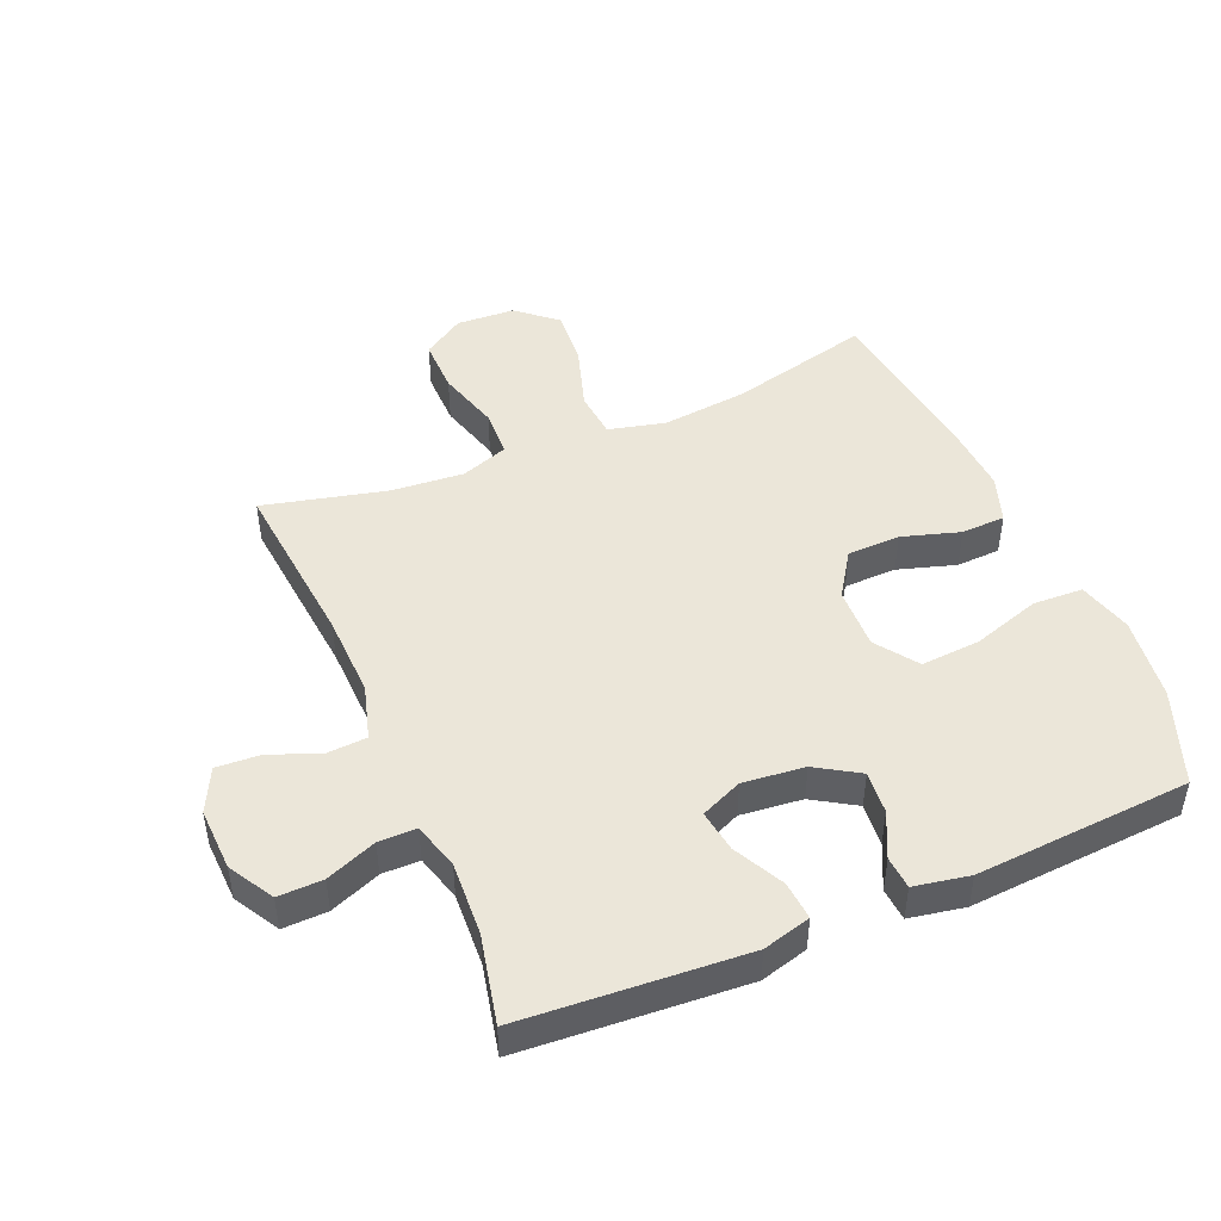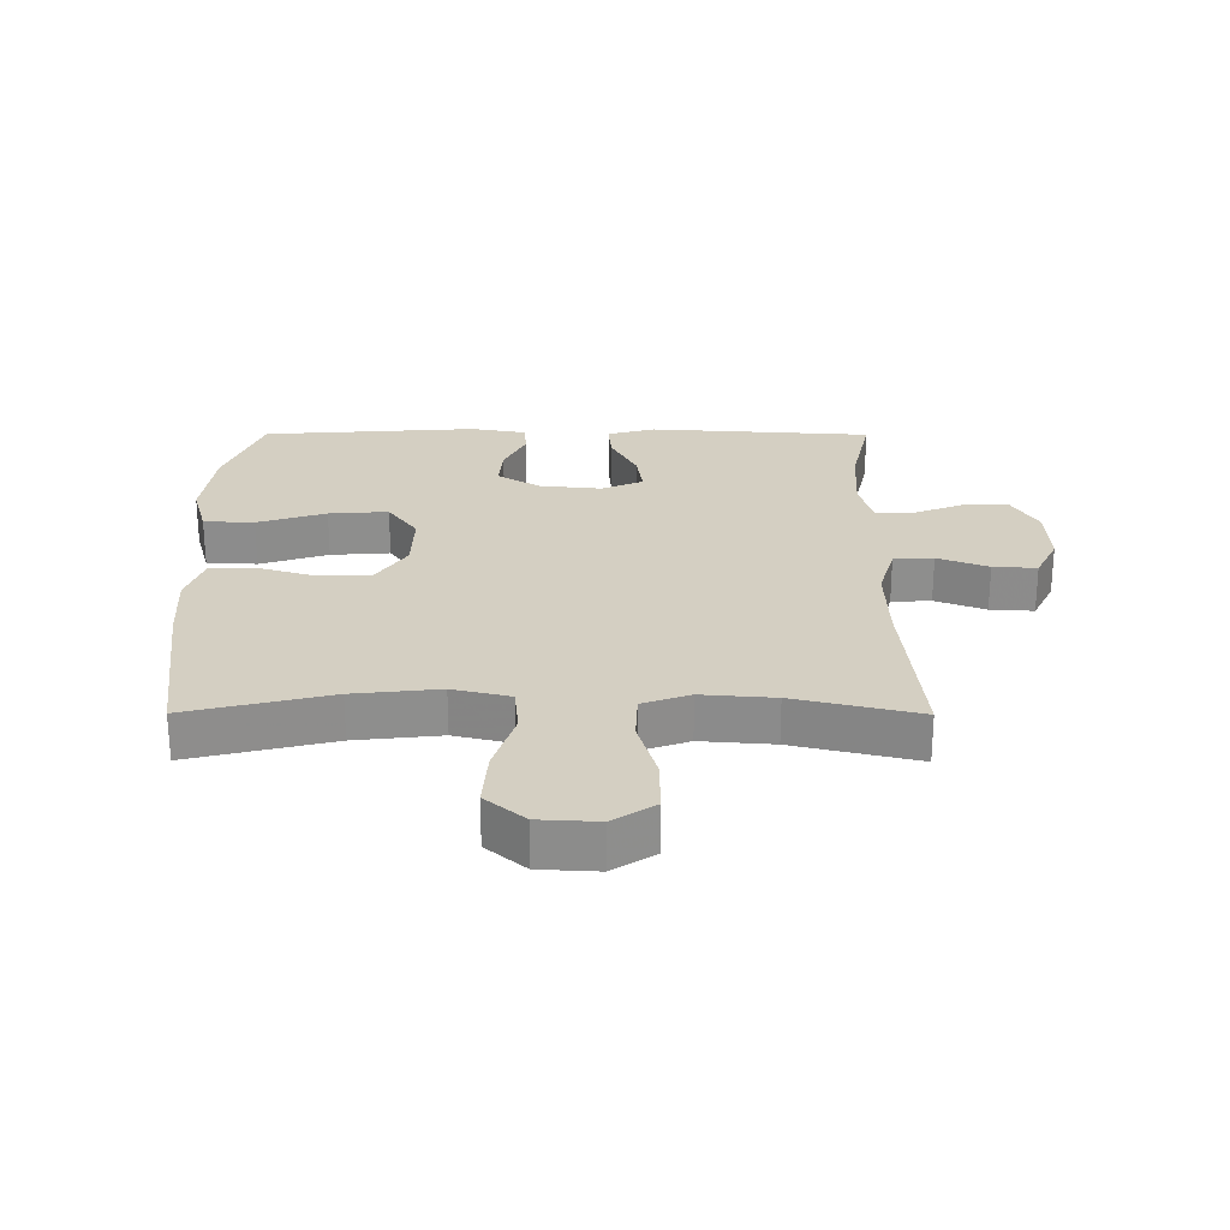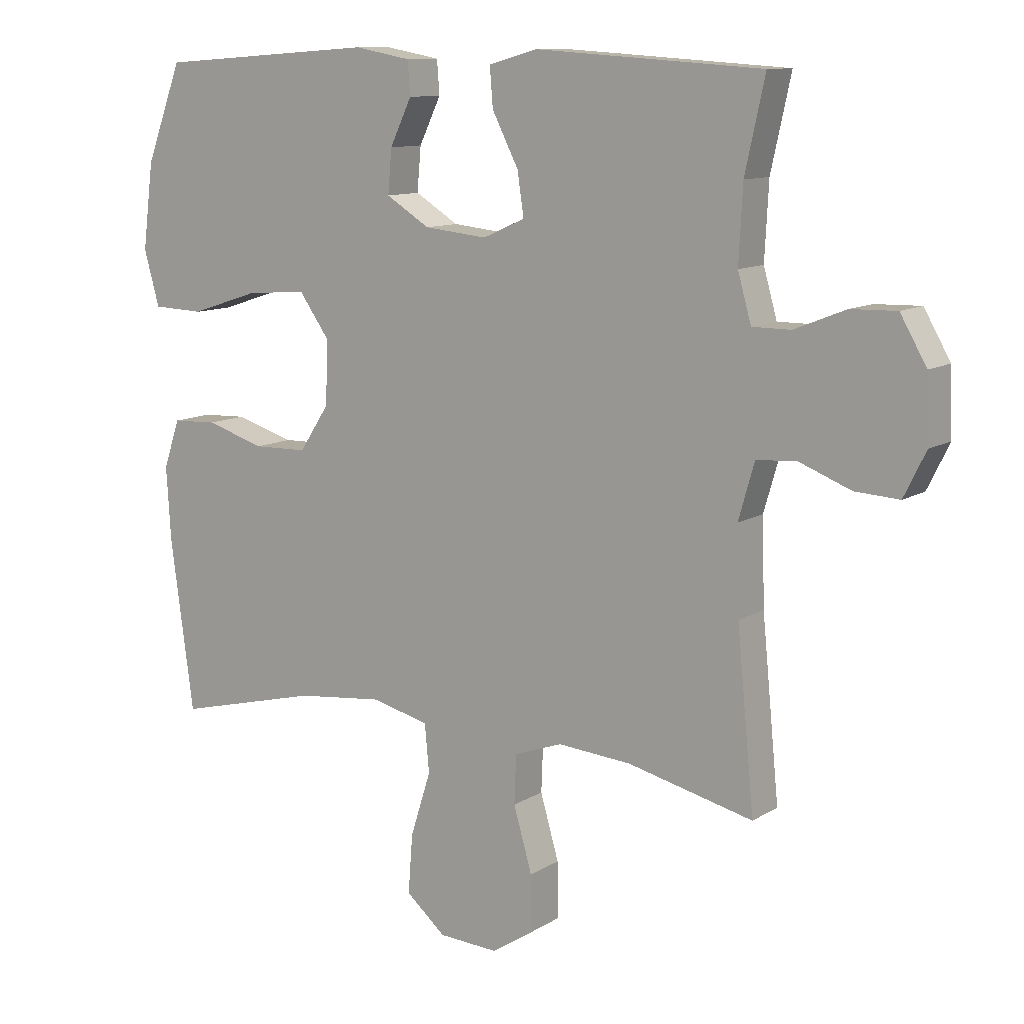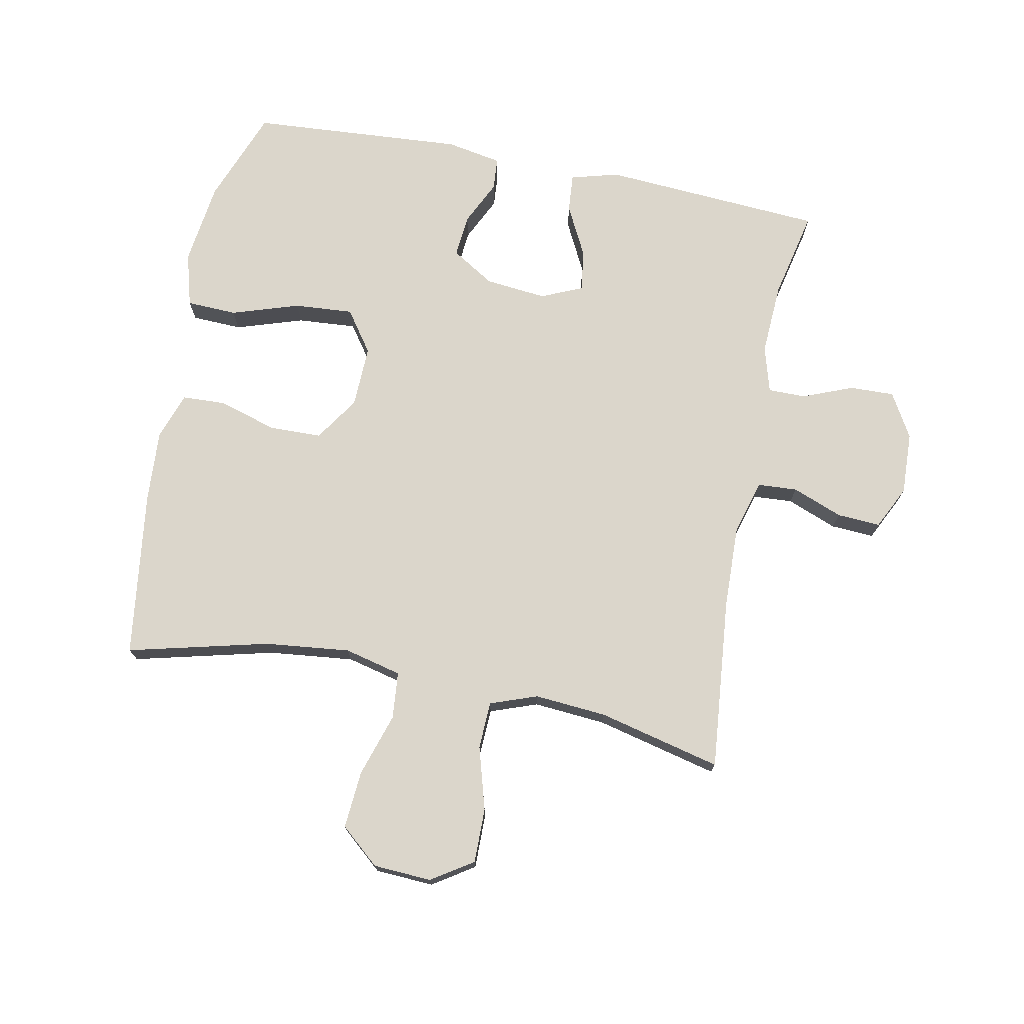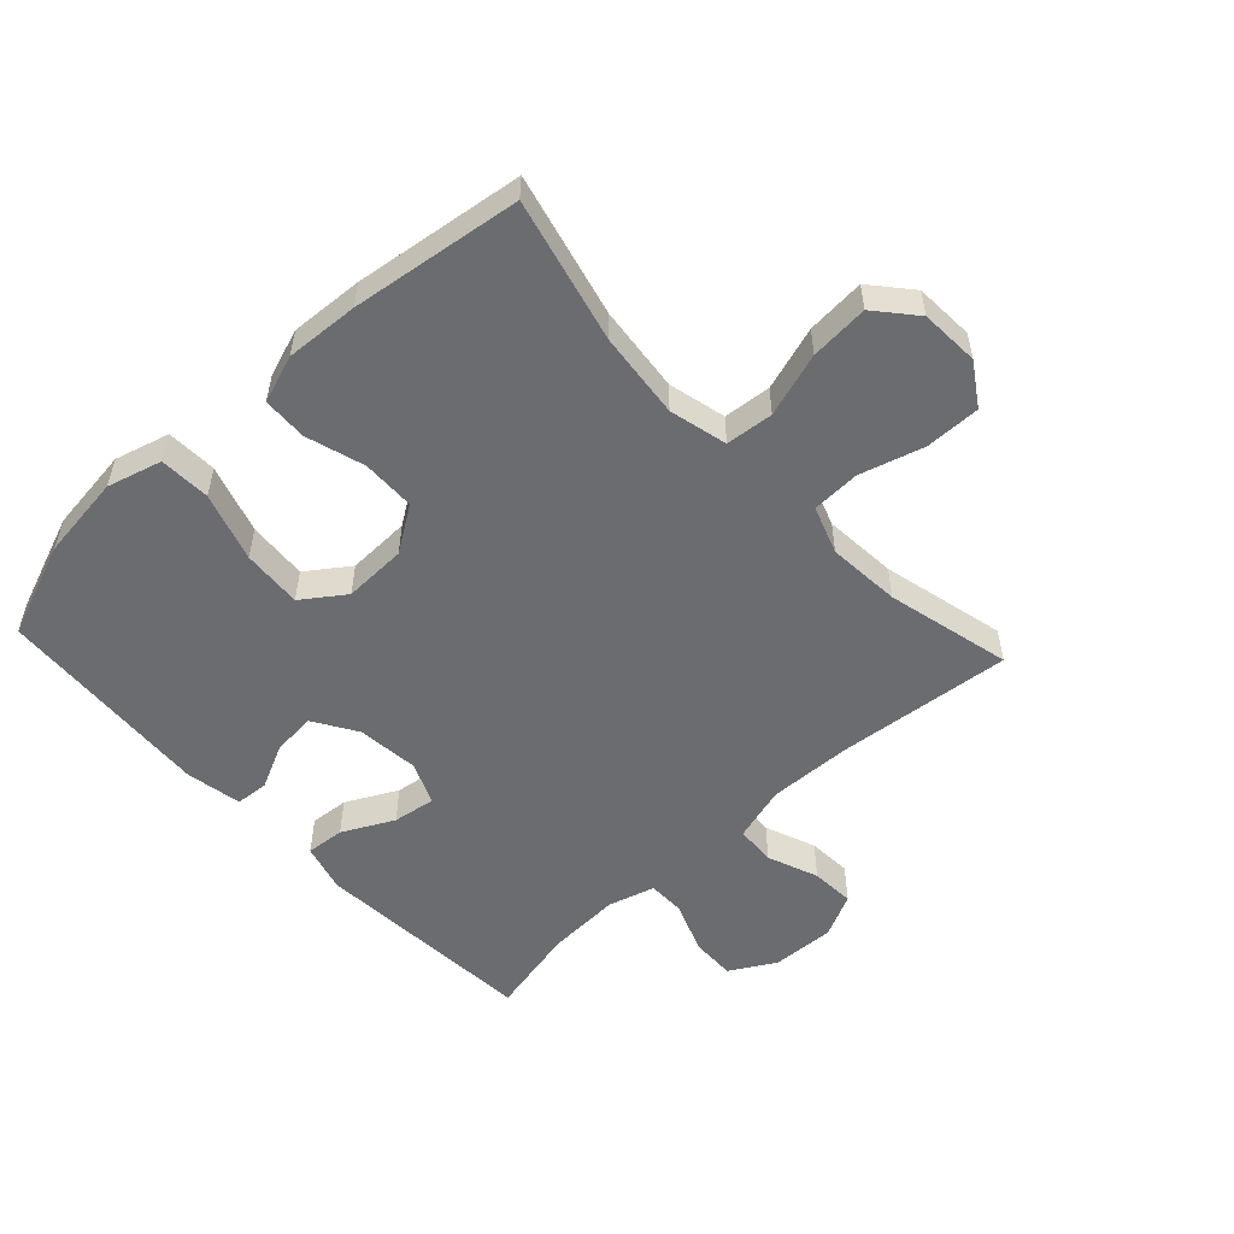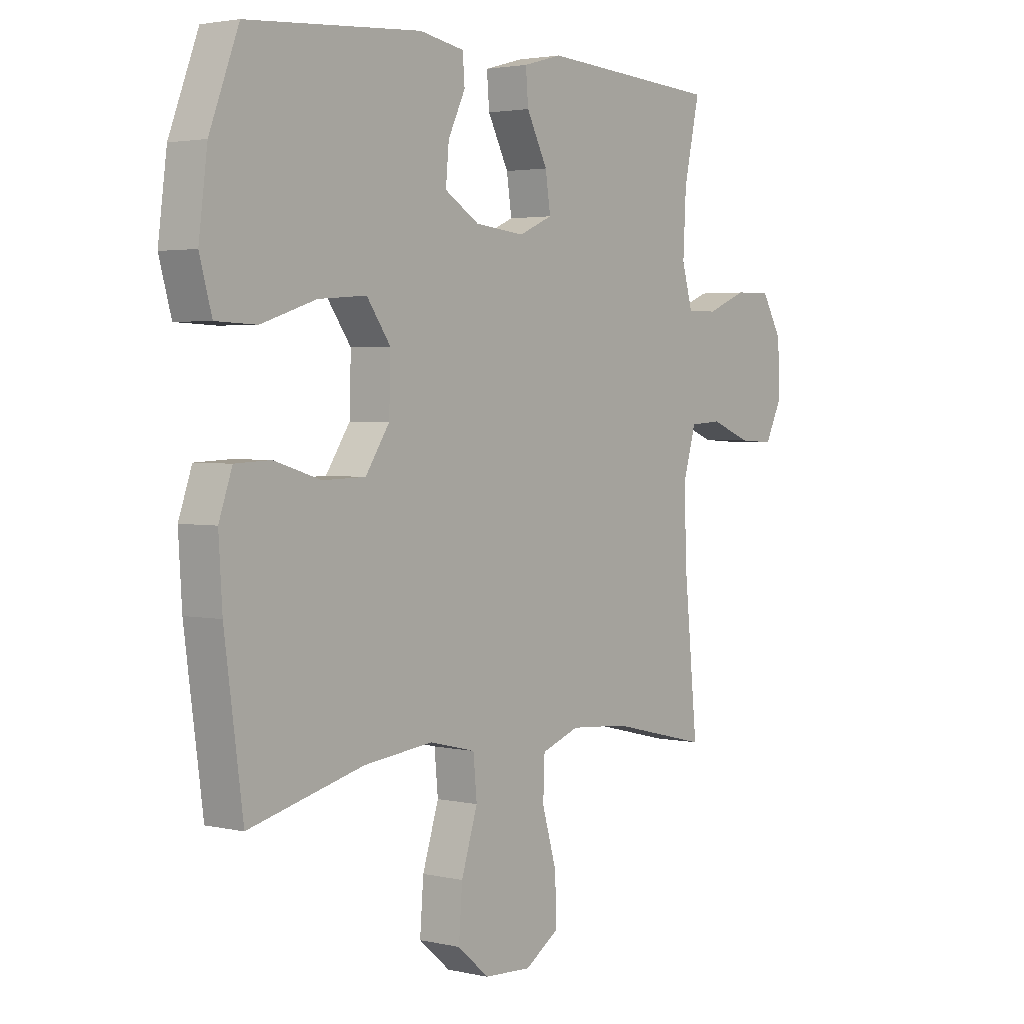
<metadata>
{"format":"obj","ext":"obj","renderer":"f3d","projection":"perspective","resolution":1024,"background":"white","views":[{"elev":46.9,"azim":-22.9,"up":"+Y"},{"elev":25.5,"azim":-179.8,"up":"+Y"},{"elev":11.0,"azim":-145.7,"up":"+Z"},{"elev":73.6,"azim":-168.8,"up":"+Y"},{"elev":-53.7,"azim":132.9,"up":"+Y"},{"elev":2.8,"azim":128.1,"up":"+Z"}]}
</metadata>
<code>
v 0.5 0.07 -0.5
v 0.275 0.07 -0.444
v 0.139 0.07 -0.429
v 0.048 0.07 -0.451
v 0.041 0.07 -0.526
v 0.073 0.07 -0.627
v 0.08 0.07 -0.719
v 0.018 0.07 -0.772
v -0.075 0.07 -0.777
v -0.141 0.07 -0.734
v -0.14 0.07 -0.647
v -0.111 0.07 -0.547
v -0.114 0.07 -0.471
v -0.189 0.07 -0.444
v -0.304 0.07 -0.453
v -0.5 0.07 -0.5
v -0.473 0.07 -0.225
v -0.469 0.07 -0.093
v -0.494 0.07 -0.006
v -0.557 0.07 -0.002
v -0.637 0.07 -0.033
v -0.706 0.07 -0.037
v -0.74 0.07 0.032
v -0.736 0.07 0.132
v -0.695 0.07 0.203
v -0.624 0.07 0.201
v -0.544 0.07 0.169
v -0.484 0.07 0.169
v -0.463 0.07 0.243
v -0.469 0.07 0.359
v -0.5 0.07 0.5
v -0.27 0.07 0.515
v -0.146 0.07 0.523
v -0.07 0.07 0.502
v -0.075 0.07 0.441
v -0.116 0.07 0.361
v -0.126 0.07 0.294
v -0.06 0.07 0.265
v 0.038 0.07 0.275
v 0.106 0.07 0.317
v 0.1 0.07 0.385
v 0.066 0.07 0.456
v 0.07 0.07 0.508
v 0.158 0.07 0.524
v 0.5 0.07 0.5
v 0.557 0.07 0.35
v 0.574 0.07 0.217
v 0.55 0.07 0.131
v 0.47 0.07 0.128
v 0.362 0.07 0.163
v 0.268 0.07 0.17
v 0.221 0.07 0.104
v 0.224 0.07 0.005
v 0.271 0.07 -0.066
v 0.355 0.07 -0.068
v 0.447 0.07 -0.04
v 0.517 0.07 -0.043
v 0.543 0.07 -0.118
v 0.536 0.07 -0.233
v 0.5 0 -0.5
v 0.275 0 -0.444
v 0.139 0 -0.429
v 0.048 0 -0.451
v 0.041 0 -0.526
v 0.073 0 -0.627
v 0.08 0 -0.719
v 0.018 0 -0.772
v -0.075 0 -0.777
v -0.141 0 -0.734
v -0.14 0 -0.647
v -0.111 0 -0.547
v -0.114 0 -0.471
v -0.189 0 -0.444
v -0.304 0 -0.453
v -0.5 0 -0.5
v -0.473 0 -0.225
v -0.469 0 -0.093
v -0.494 0 -0.006
v -0.557 0 -0.002
v -0.637 0 -0.033
v -0.706 0 -0.037
v -0.74 0 0.032
v -0.736 0 0.132
v -0.695 0 0.203
v -0.624 0 0.201
v -0.544 0 0.169
v -0.484 0 0.169
v -0.463 0 0.243
v -0.469 0 0.359
v -0.5 0 0.5
v -0.27 0 0.515
v -0.146 0 0.523
v -0.07 0 0.502
v -0.075 0 0.441
v -0.116 0 0.361
v -0.126 0 0.294
v -0.06 0 0.265
v 0.038 0 0.275
v 0.106 0 0.317
v 0.1 0 0.385
v 0.066 0 0.456
v 0.07 0 0.508
v 0.158 0 0.524
v 0.5 0 0.5
v 0.557 0 0.35
v 0.574 0 0.217
v 0.55 0 0.131
v 0.47 0 0.128
v 0.362 0 0.163
v 0.268 0 0.17
v 0.221 0 0.104
v 0.224 0 0.005
v 0.271 0 -0.066
v 0.355 0 -0.068
v 0.447 0 -0.04
v 0.517 0 -0.043
v 0.543 0 -0.118
v 0.536 0 -0.233
f 59 1 2
f 58 59 2
f 57 58 2
f 56 57 2
f 55 56 2
f 54 55 2 3
f 53 54 3 4
f 52 53 4
f 48 49 50
f 47 48 50
f 46 47 50
f 45 46 50
f 44 45 50
f 43 44 50
f 42 43 50
f 41 42 50
f 40 41 50 51
f 39 40 51 52
f 34 35 36
f 33 34 36
f 32 33 36
f 31 32 36
f 30 31 36
f 29 30 36 37
f 28 29 37 38
f 25 26 27
f 24 25 27
f 23 24 27
f 22 23 27
f 21 22 27
f 20 21 27
f 19 20 27 28
f 39 52 4
f 38 39 4
f 28 38 4
f 19 28 4
f 18 19 4
f 10 11 12
f 9 10 12
f 8 9 12
f 7 8 12
f 6 7 12
f 5 6 12
f 5 12 13
f 5 13 14
f 4 5 14
f 18 4 14
f 17 18 14
f 17 14 15
f 15 16 17
f 61 60 118
f 61 118 117
f 61 117 116
f 61 116 115
f 61 115 114
f 62 61 114 113
f 63 62 113 112
f 63 112 111
f 109 108 107
f 109 107 106
f 109 106 105
f 109 105 104
f 109 104 103
f 109 103 102
f 109 102 101
f 109 101 100
f 110 109 100 99
f 111 110 99 98
f 95 94 93
f 95 93 92
f 95 92 91
f 95 91 90
f 95 90 89
f 96 95 89 88
f 97 96 88 87
f 86 85 84
f 86 84 83
f 86 83 82
f 86 82 81
f 86 81 80
f 86 80 79
f 87 86 79 78
f 63 111 98
f 63 98 97
f 63 97 87
f 63 87 78
f 63 78 77
f 71 70 69
f 71 69 68
f 71 68 67
f 71 67 66
f 71 66 65
f 71 65 64
f 72 71 64
f 73 72 64
f 73 64 63
f 73 63 77
f 73 77 76
f 74 73 76
f 76 75 74
f 1 60 61 2
f 2 61 62 3
f 3 62 63 4
f 4 63 64 5
f 5 64 65 6
f 6 65 66 7
f 7 66 67 8
f 8 67 68 9
f 9 68 69 10
f 10 69 70 11
f 11 70 71 12
f 12 71 72 13
f 13 72 73 14
f 14 73 74 15
f 15 74 75 16
f 16 75 76 17
f 17 76 77 18
f 18 77 78 19
f 19 78 79 20
f 20 79 80 21
f 21 80 81 22
f 22 81 82 23
f 23 82 83 24
f 24 83 84 25
f 25 84 85 26
f 26 85 86 27
f 27 86 87 28
f 28 87 88 29
f 29 88 89 30
f 30 89 90 31
f 31 90 91 32
f 32 91 92 33
f 33 92 93 34
f 34 93 94 35
f 35 94 95 36
f 36 95 96 37
f 37 96 97 38
f 38 97 98 39
f 39 98 99 40
f 40 99 100 41
f 41 100 101 42
f 42 101 102 43
f 43 102 103 44
f 44 103 104 45
f 45 104 105 46
f 46 105 106 47
f 47 106 107 48
f 48 107 108 49
f 49 108 109 50
f 50 109 110 51
f 51 110 111 52
f 52 111 112 53
f 53 112 113 54
f 54 113 114 55
f 55 114 115 56
f 56 115 116 57
f 57 116 117 58
f 58 117 118 59
f 59 118 60 1

</code>
